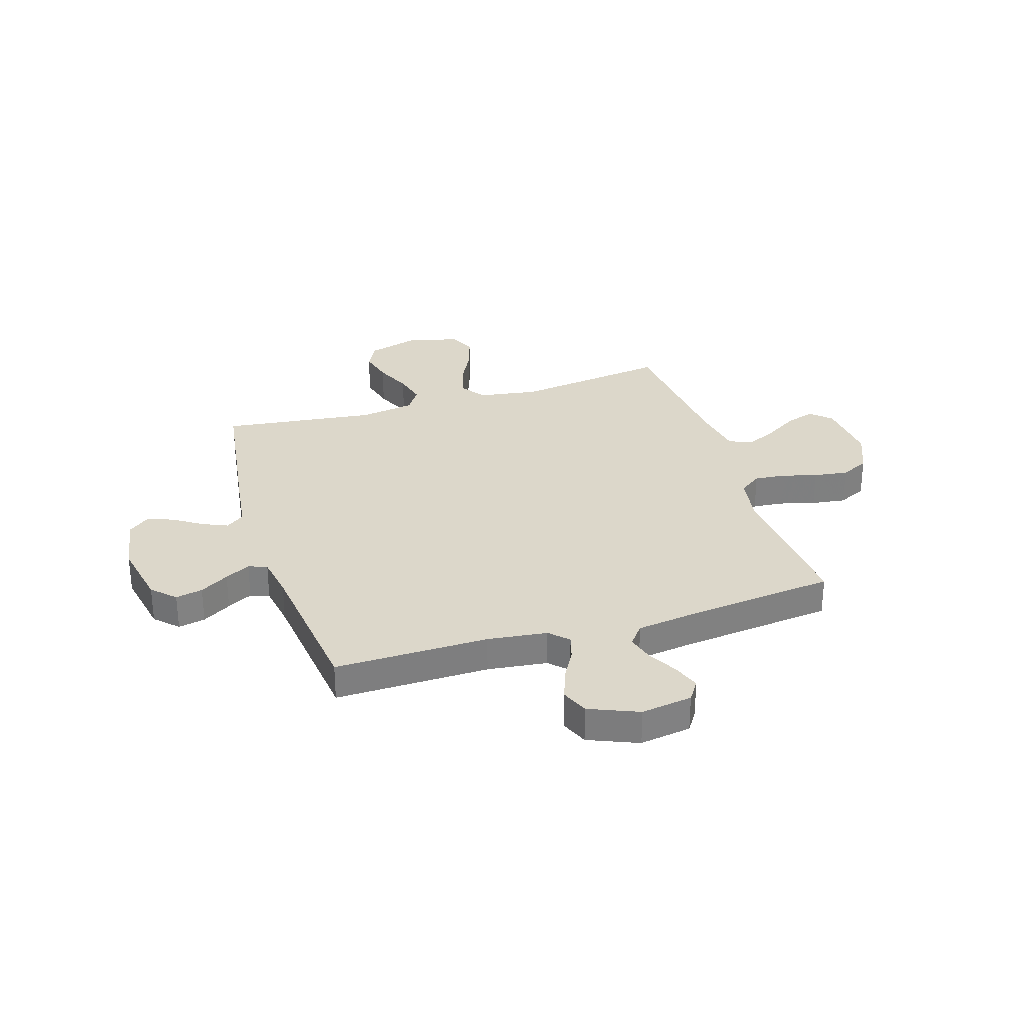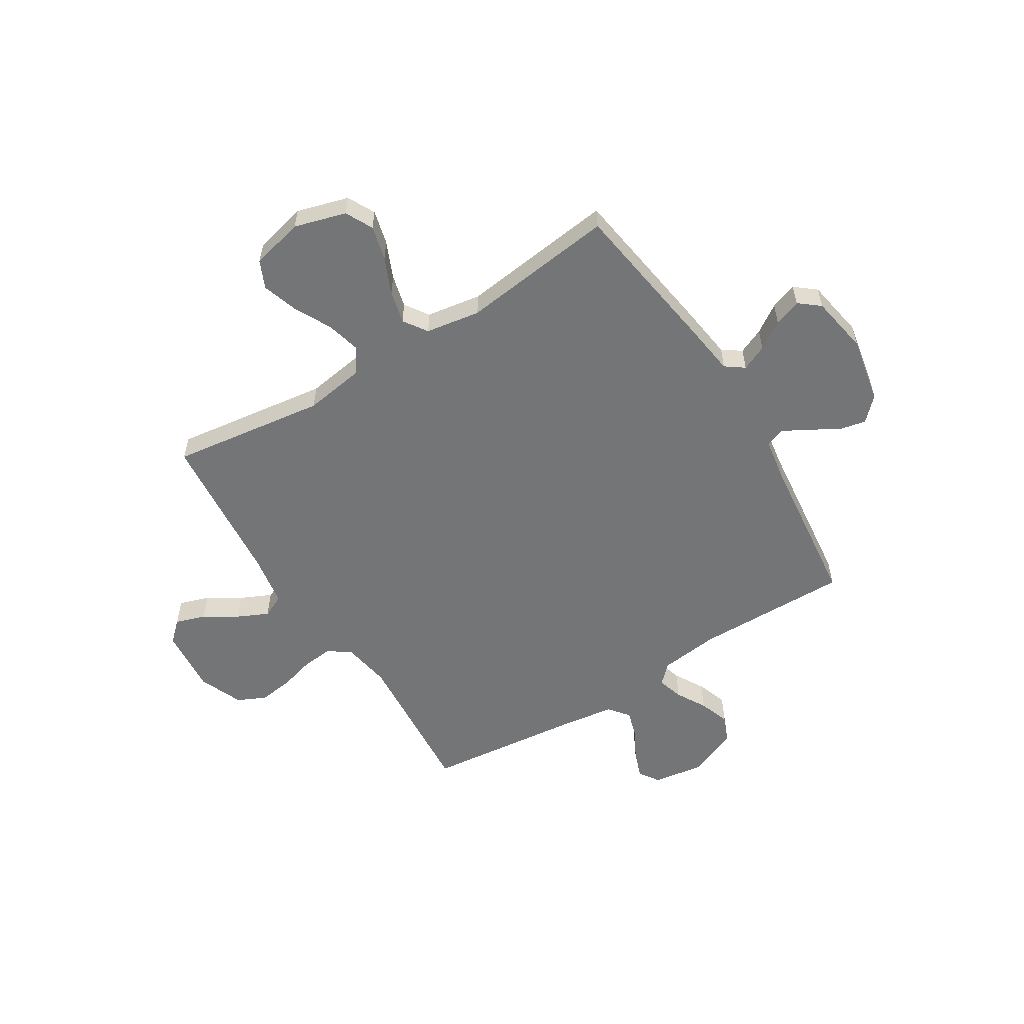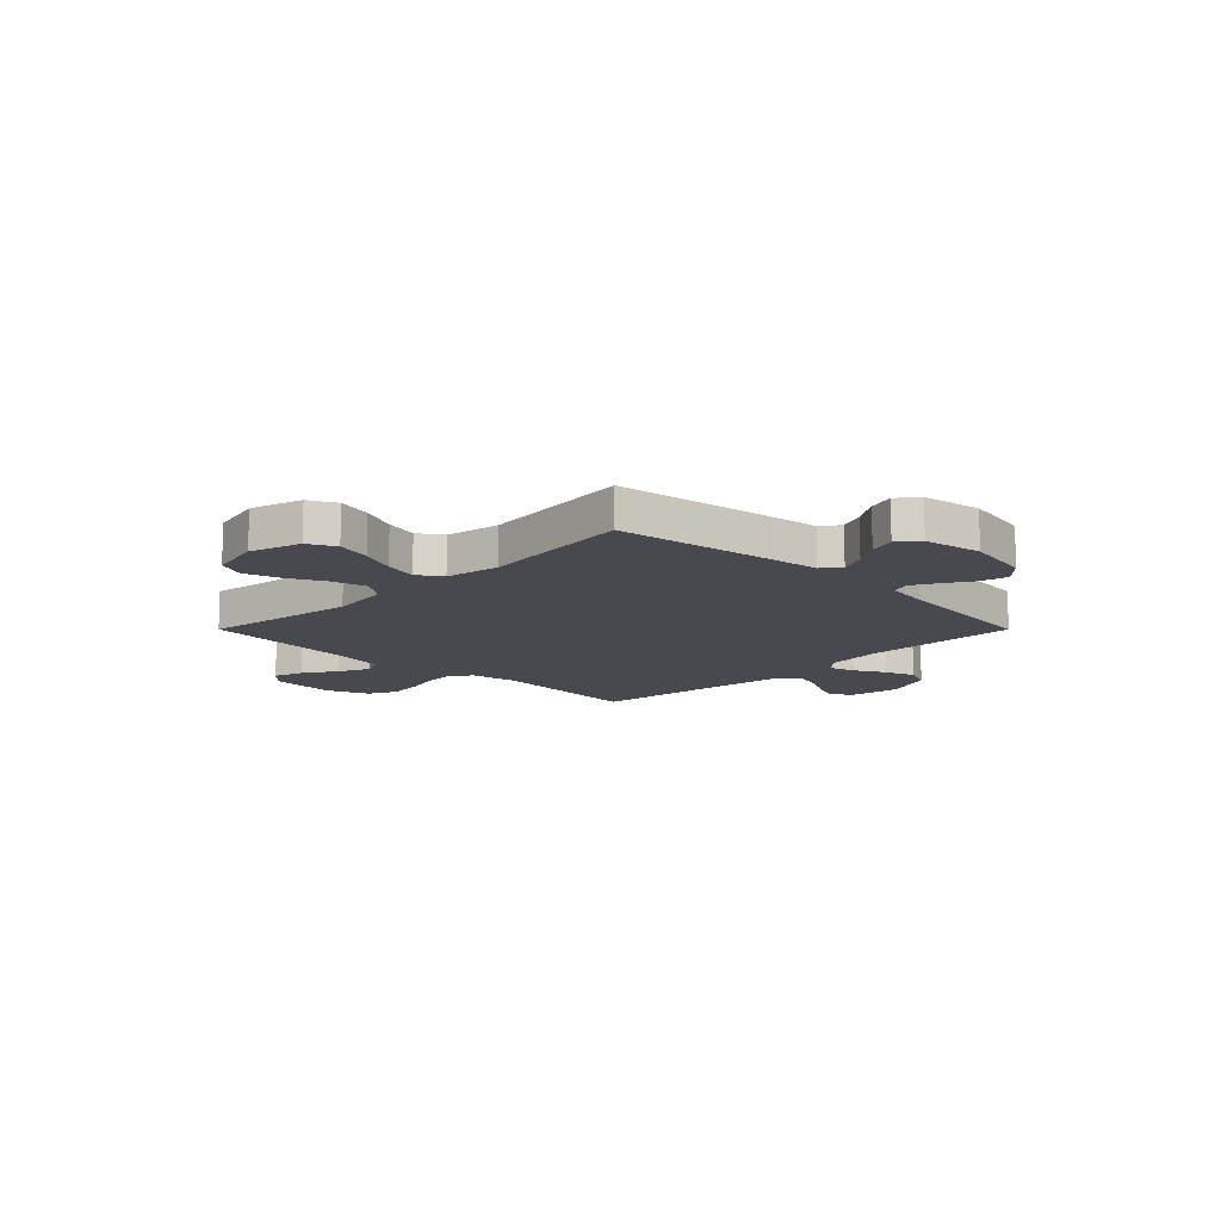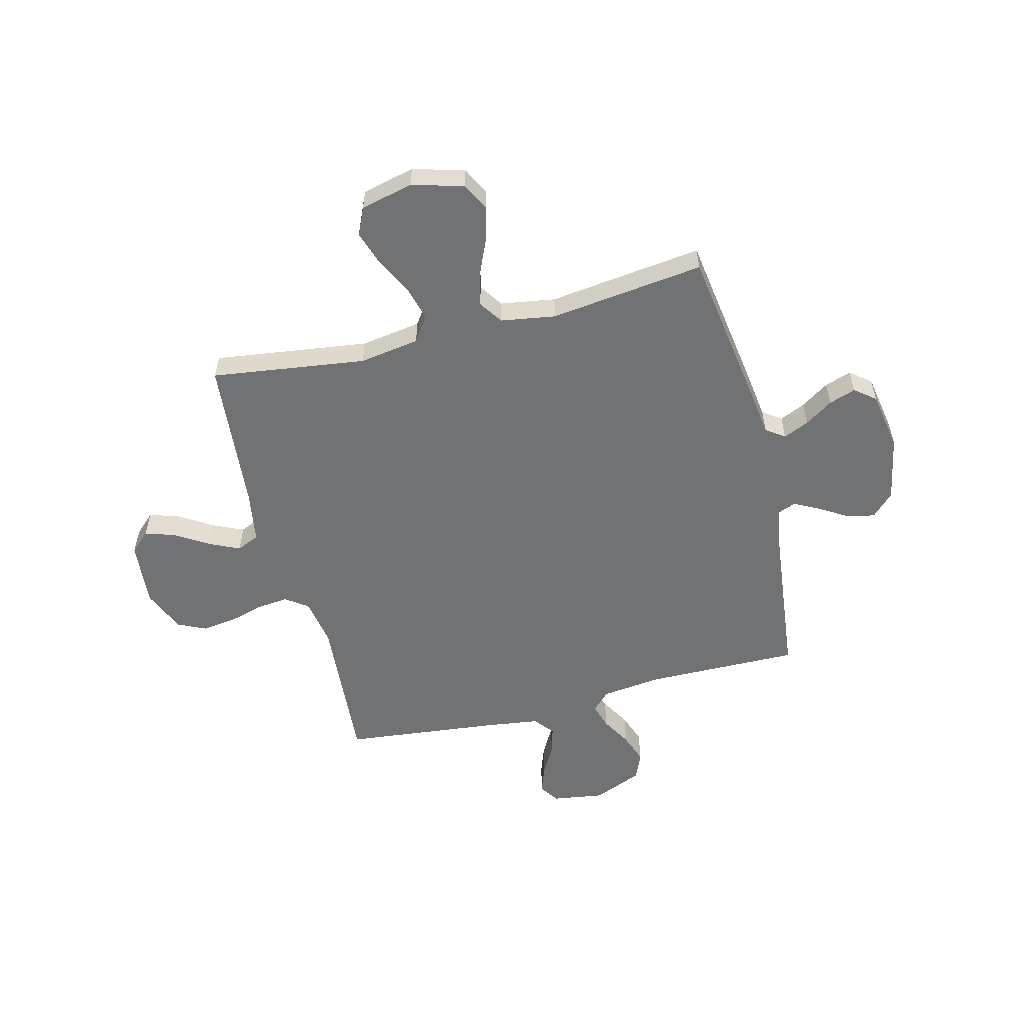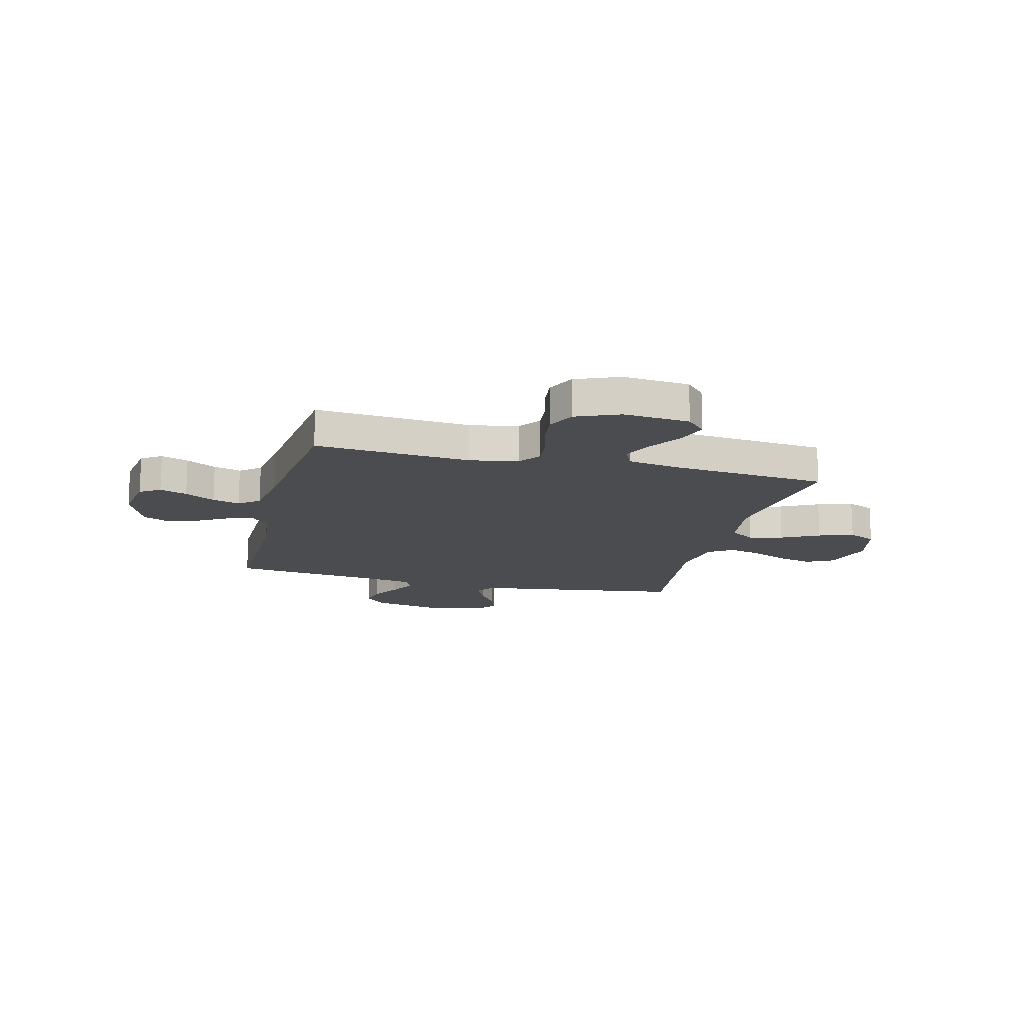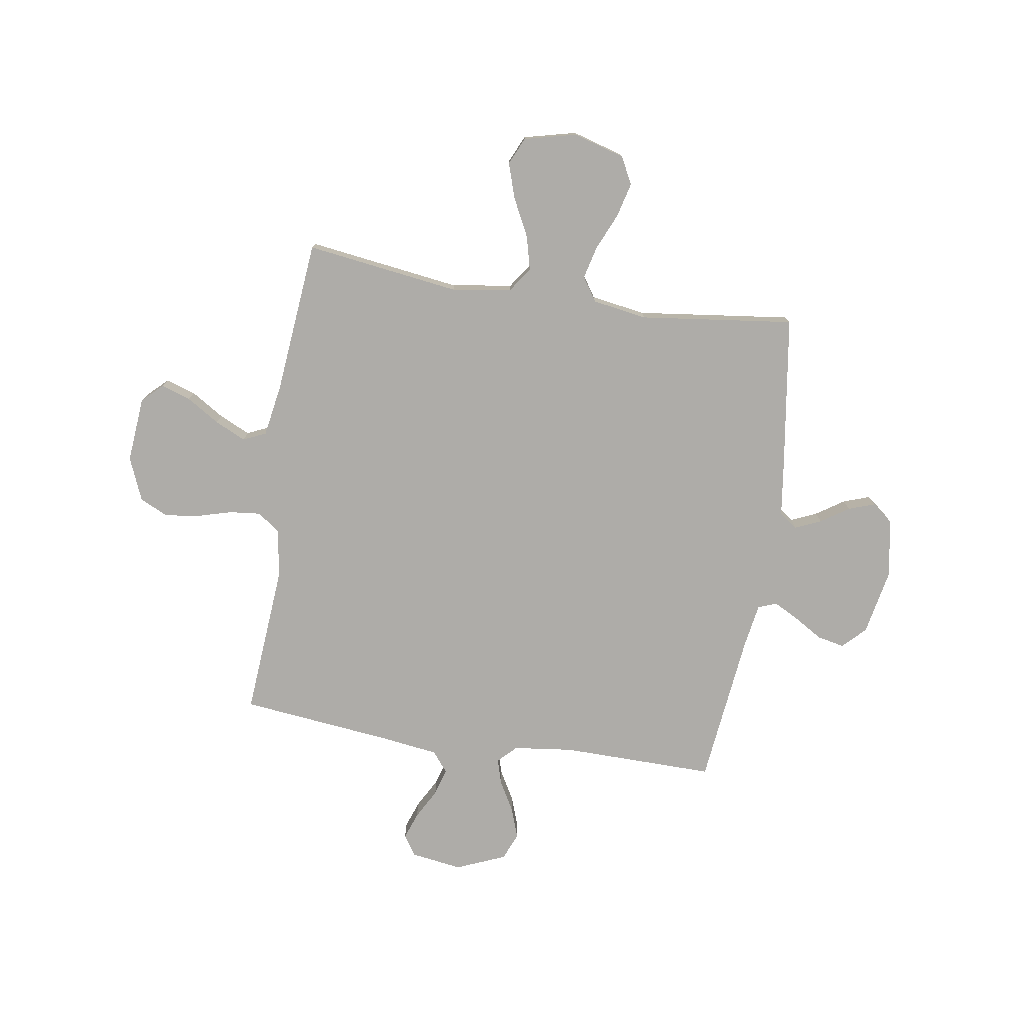
<metadata>
{"format":"obj","ext":"obj","renderer":"f3d","projection":"perspective","resolution":1024,"background":"white","views":[{"elev":30.5,"azim":72.6,"up":"+Y"},{"elev":-56.4,"azim":-58.1,"up":"+Y"},{"elev":-12.7,"azim":-45.0,"up":"+Y"},{"elev":-55.4,"azim":-75.7,"up":"+Y"},{"elev":-15.1,"azim":165.9,"up":"+Y"},{"elev":-76.8,"azim":-98.9,"up":"+Y"}]}
</metadata>
<code>
v -0.5 0.07 -0.5
v -0.459 0.07 -0.2
v -0.477 0.07 -0.083
v -0.525 0.07 -0.05
v -0.591 0.07 -0.067
v -0.664 0.07 -0.104
v -0.732 0.07 -0.126
v -0.785 0.07 -0.102
v -0.81 0.07 0
v -0.781 0.07 0.1
v -0.728 0.07 0.127
v -0.661 0.07 0.11
v -0.59 0.07 0.079
v -0.526 0.07 0.063
v -0.48 0.07 0.094
v -0.463 0.07 0.2
v -0.5 0.07 0.5
v -0.2 0.07 0.544
v -0.096 0.07 0.558
v -0.07 0.07 0.594
v -0.092 0.07 0.644
v -0.128 0.07 0.698
v -0.146 0.07 0.75
v -0.114 0.07 0.79
v 0 0.07 0.81
v 0.129 0.07 0.785
v 0.172 0.07 0.742
v 0.161 0.07 0.689
v 0.127 0.07 0.633
v 0.101 0.07 0.584
v 0.115 0.07 0.548
v 0.2 0.07 0.534
v 0.5 0.07 0.5
v 0.496 0.07 0.2
v 0.51 0.07 0.084
v 0.545 0.07 0.049
v 0.595 0.07 0.064
v 0.653 0.07 0.097
v 0.712 0.07 0.118
v 0.765 0.07 0.096
v 0.805 0.07 0
v 0.79 0.07 -0.1
v 0.751 0.07 -0.126
v 0.698 0.07 -0.107
v 0.64 0.07 -0.075
v 0.587 0.07 -0.06
v 0.548 0.07 -0.091
v 0.533 0.07 -0.2
v 0.5 0.07 -0.5
v 0.2 0.07 -0.477
v 0.107 0.07 -0.493
v 0.076 0.07 -0.536
v 0.082 0.07 -0.596
v 0.101 0.07 -0.664
v 0.11 0.07 -0.731
v 0.084 0.07 -0.786
v 0 0.07 -0.821
v -0.128 0.07 -0.81
v -0.165 0.07 -0.771
v -0.146 0.07 -0.713
v -0.106 0.07 -0.649
v -0.078 0.07 -0.589
v -0.098 0.07 -0.545
v -0.2 0.07 -0.528
v -0.5 0 -0.5
v -0.459 0 -0.2
v -0.477 0 -0.083
v -0.525 0 -0.05
v -0.591 0 -0.067
v -0.664 0 -0.104
v -0.732 0 -0.126
v -0.785 0 -0.102
v -0.81 0 0
v -0.781 0 0.1
v -0.728 0 0.127
v -0.661 0 0.11
v -0.59 0 0.079
v -0.526 0 0.063
v -0.48 0 0.094
v -0.463 0 0.2
v -0.5 0 0.5
v -0.2 0 0.544
v -0.096 0 0.558
v -0.07 0 0.594
v -0.092 0 0.644
v -0.128 0 0.698
v -0.146 0 0.75
v -0.114 0 0.79
v 0 0 0.81
v 0.129 0 0.785
v 0.172 0 0.742
v 0.161 0 0.689
v 0.127 0 0.633
v 0.101 0 0.584
v 0.115 0 0.548
v 0.2 0 0.534
v 0.5 0 0.5
v 0.496 0 0.2
v 0.51 0 0.084
v 0.545 0 0.049
v 0.595 0 0.064
v 0.653 0 0.097
v 0.712 0 0.118
v 0.765 0 0.096
v 0.805 0 0
v 0.79 0 -0.1
v 0.751 0 -0.126
v 0.698 0 -0.107
v 0.64 0 -0.075
v 0.587 0 -0.06
v 0.548 0 -0.091
v 0.533 0 -0.2
v 0.5 0 -0.5
v 0.2 0 -0.477
v 0.107 0 -0.493
v 0.076 0 -0.536
v 0.082 0 -0.596
v 0.101 0 -0.664
v 0.11 0 -0.731
v 0.084 0 -0.786
v 0 0 -0.821
v -0.128 0 -0.81
v -0.165 0 -0.771
v -0.146 0 -0.713
v -0.106 0 -0.649
v -0.078 0 -0.589
v -0.098 0 -0.545
v -0.2 0 -0.528
f 59 60 61
f 58 59 61
f 57 58 61
f 56 57 61
f 55 56 61
f 54 55 61
f 53 54 61
f 52 53 61 62
f 51 52 62 63
f 48 49 50
f 47 48 50 51
f 43 44 45
f 42 43 45
f 41 42 45
f 40 41 45
f 39 40 45
f 38 39 45
f 37 38 45
f 36 37 45 46
f 35 36 46 47
f 32 33 34
f 31 32 34 35
f 27 28 29
f 26 27 29
f 25 26 29
f 24 25 29
f 23 24 29
f 22 23 29
f 21 22 29
f 20 21 29 30
f 19 20 30 31
f 51 63 64
f 47 51 64
f 35 47 64
f 31 35 64
f 19 31 64
f 18 19 64
f 17 18 64
f 16 17 64
f 11 12 13
f 10 11 13
f 9 10 13
f 8 9 13
f 7 8 13
f 6 7 13
f 5 6 13
f 64 1 2
f 64 2 3
f 16 64 3
f 15 16 3
f 4 5 13 14
f 3 4 14 15
f 125 124 123
f 125 123 122
f 125 122 121
f 125 121 120
f 125 120 119
f 125 119 118
f 125 118 117
f 126 125 117 116
f 127 126 116 115
f 114 113 112
f 115 114 112 111
f 109 108 107
f 109 107 106
f 109 106 105
f 109 105 104
f 109 104 103
f 109 103 102
f 109 102 101
f 110 109 101 100
f 111 110 100 99
f 98 97 96
f 99 98 96 95
f 93 92 91
f 93 91 90
f 93 90 89
f 93 89 88
f 93 88 87
f 93 87 86
f 93 86 85
f 94 93 85 84
f 95 94 84 83
f 128 127 115
f 128 115 111
f 128 111 99
f 128 99 95
f 128 95 83
f 128 83 82
f 128 82 81
f 128 81 80
f 77 76 75
f 77 75 74
f 77 74 73
f 77 73 72
f 77 72 71
f 77 71 70
f 77 70 69
f 66 65 128
f 67 66 128
f 67 128 80
f 67 80 79
f 78 77 69 68
f 79 78 68 67
f 1 65 66 2
f 2 66 67 3
f 3 67 68 4
f 4 68 69 5
f 5 69 70 6
f 6 70 71 7
f 7 71 72 8
f 8 72 73 9
f 9 73 74 10
f 10 74 75 11
f 11 75 76 12
f 12 76 77 13
f 13 77 78 14
f 14 78 79 15
f 15 79 80 16
f 16 80 81 17
f 17 81 82 18
f 18 82 83 19
f 19 83 84 20
f 20 84 85 21
f 21 85 86 22
f 22 86 87 23
f 23 87 88 24
f 24 88 89 25
f 25 89 90 26
f 26 90 91 27
f 27 91 92 28
f 28 92 93 29
f 29 93 94 30
f 30 94 95 31
f 31 95 96 32
f 32 96 97 33
f 33 97 98 34
f 34 98 99 35
f 35 99 100 36
f 36 100 101 37
f 37 101 102 38
f 38 102 103 39
f 39 103 104 40
f 40 104 105 41
f 41 105 106 42
f 42 106 107 43
f 43 107 108 44
f 44 108 109 45
f 45 109 110 46
f 46 110 111 47
f 47 111 112 48
f 48 112 113 49
f 49 113 114 50
f 50 114 115 51
f 51 115 116 52
f 52 116 117 53
f 53 117 118 54
f 54 118 119 55
f 55 119 120 56
f 56 120 121 57
f 57 121 122 58
f 58 122 123 59
f 59 123 124 60
f 60 124 125 61
f 61 125 126 62
f 62 126 127 63
f 63 127 128 64
f 64 128 65 1

</code>
